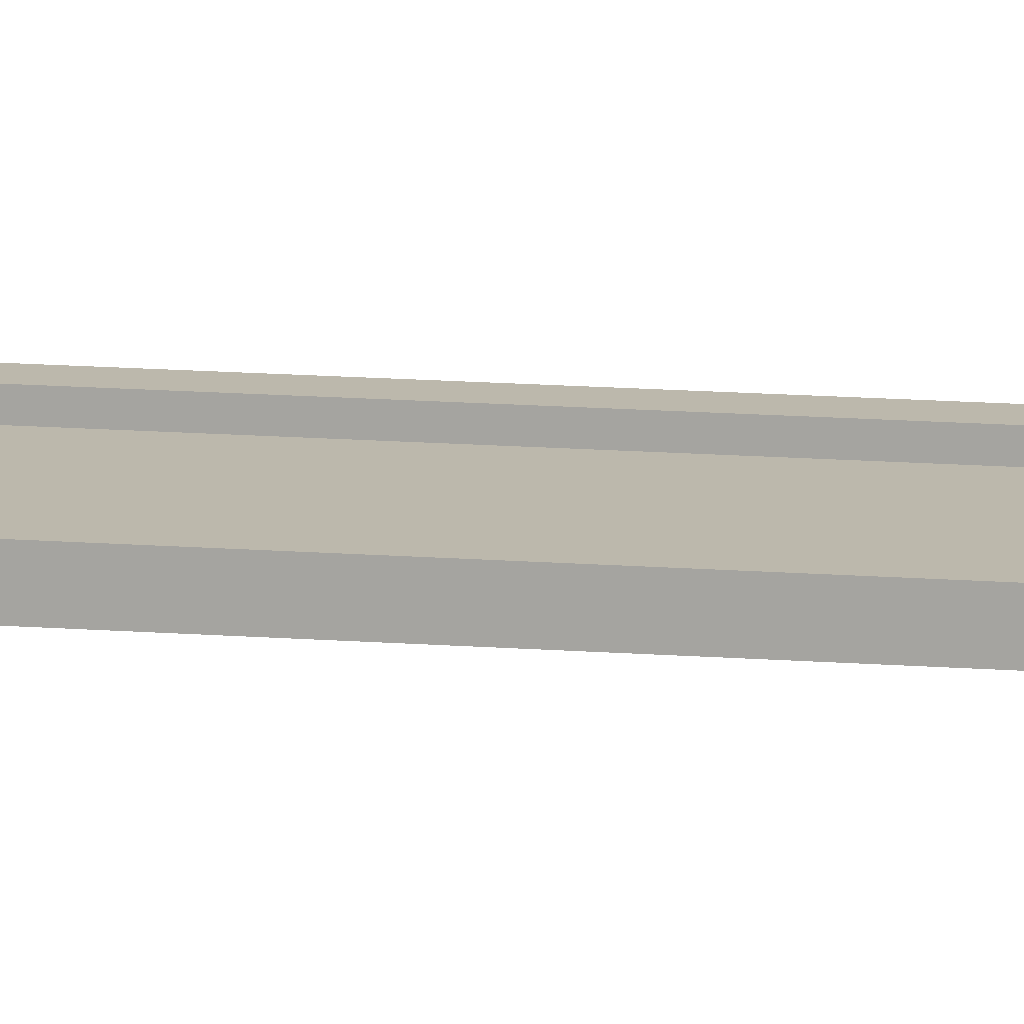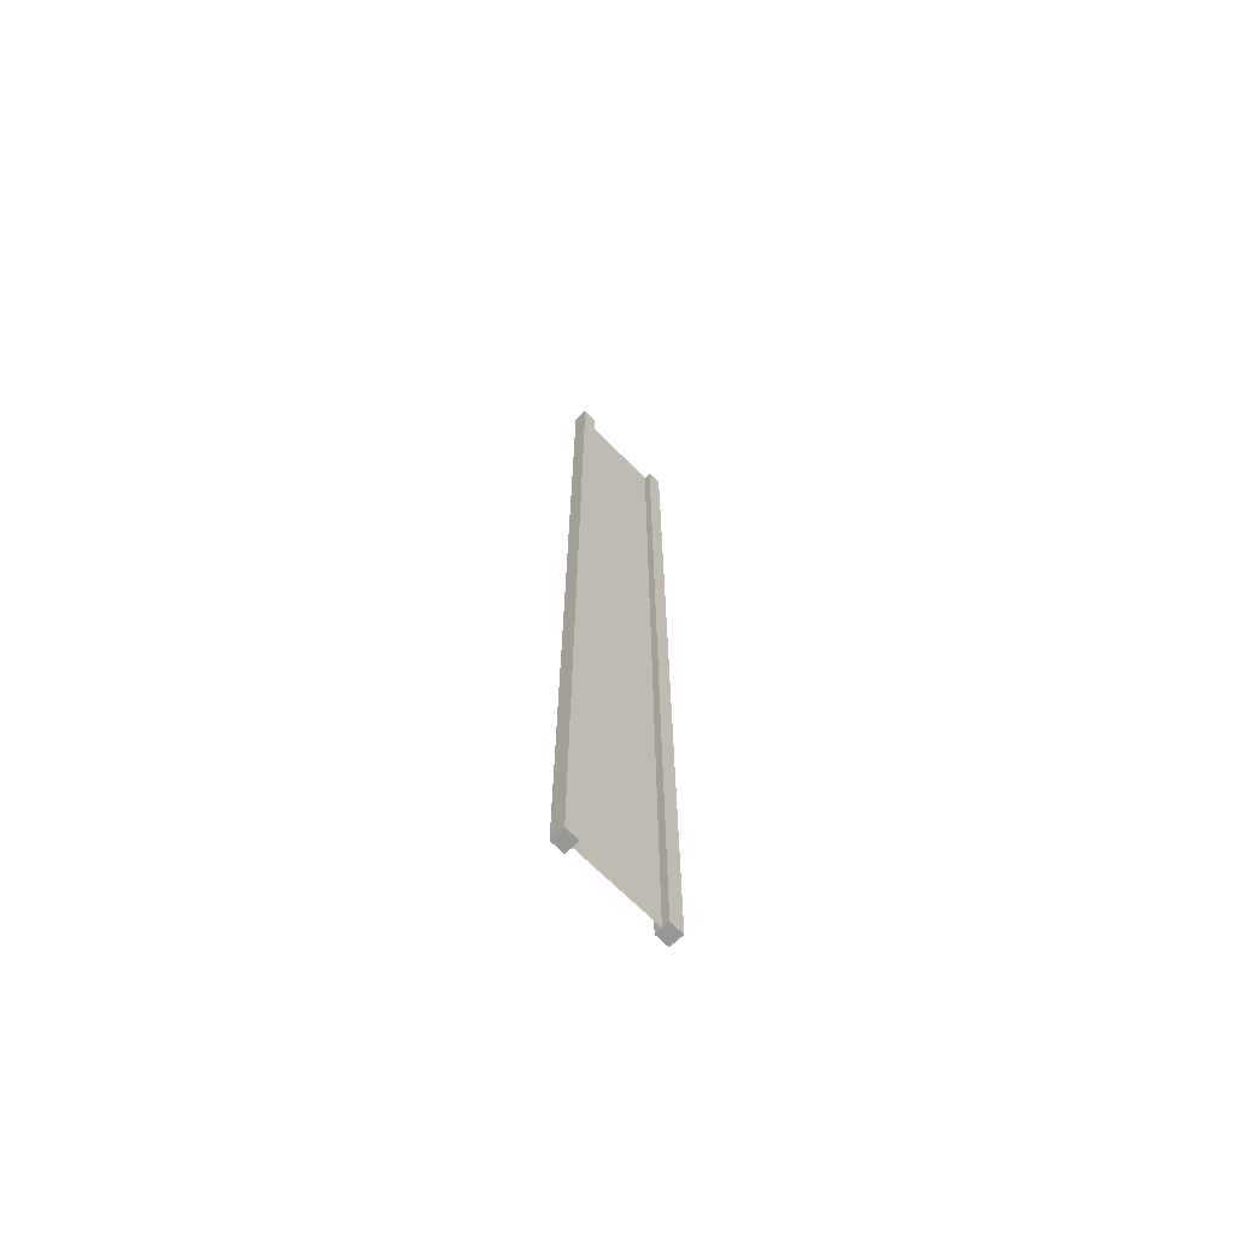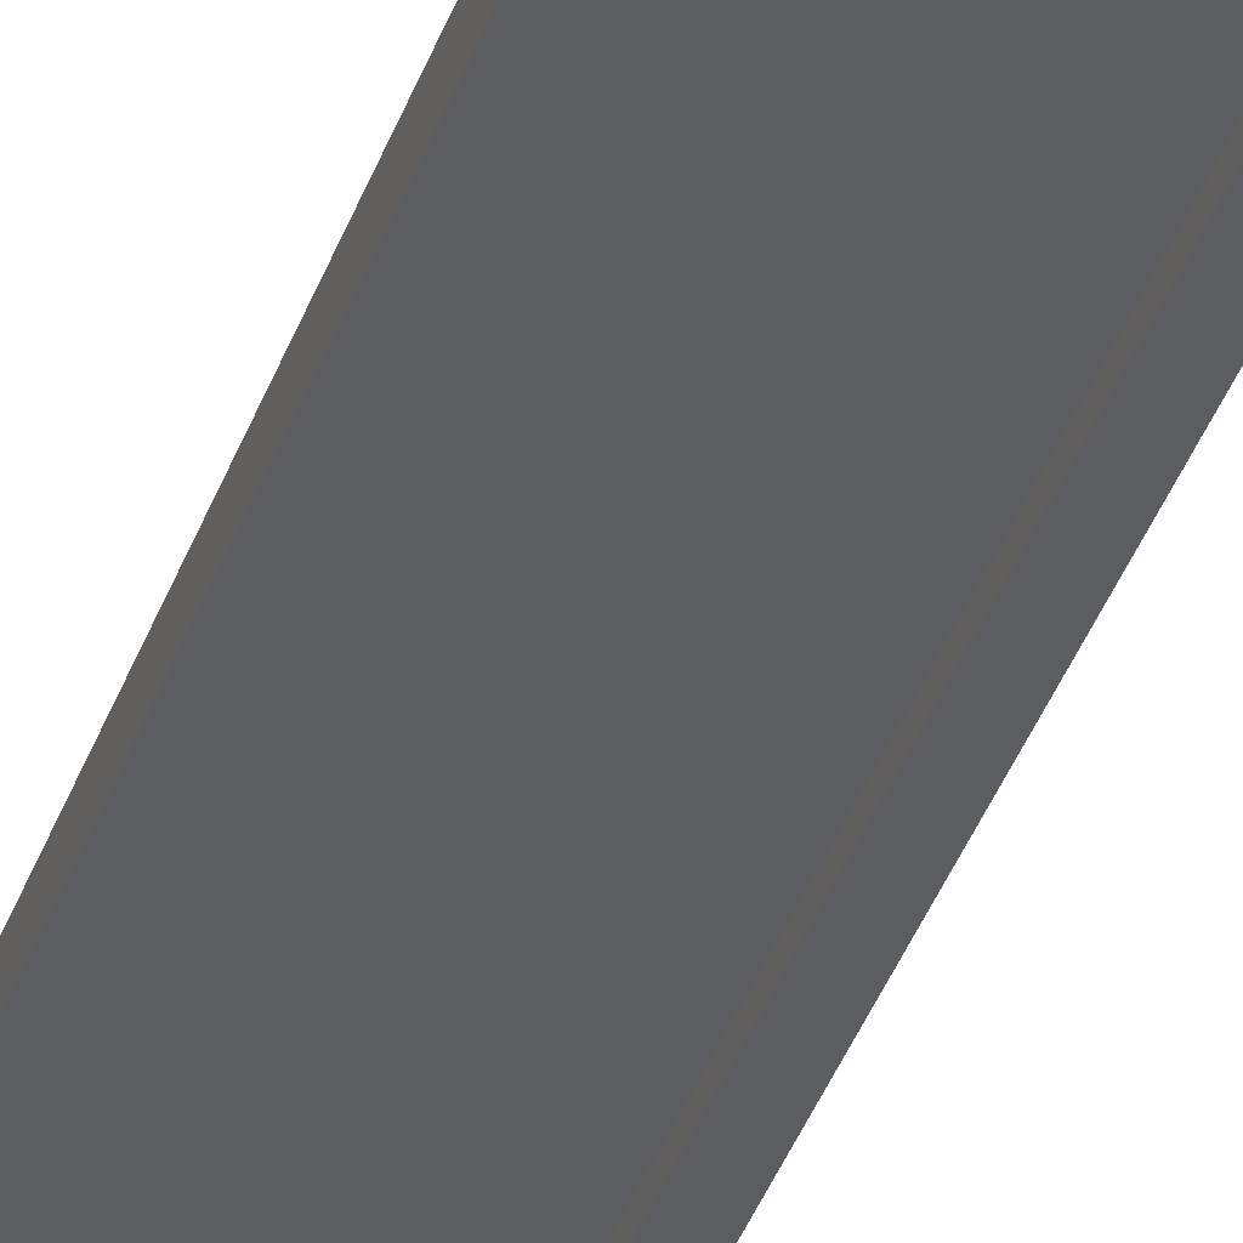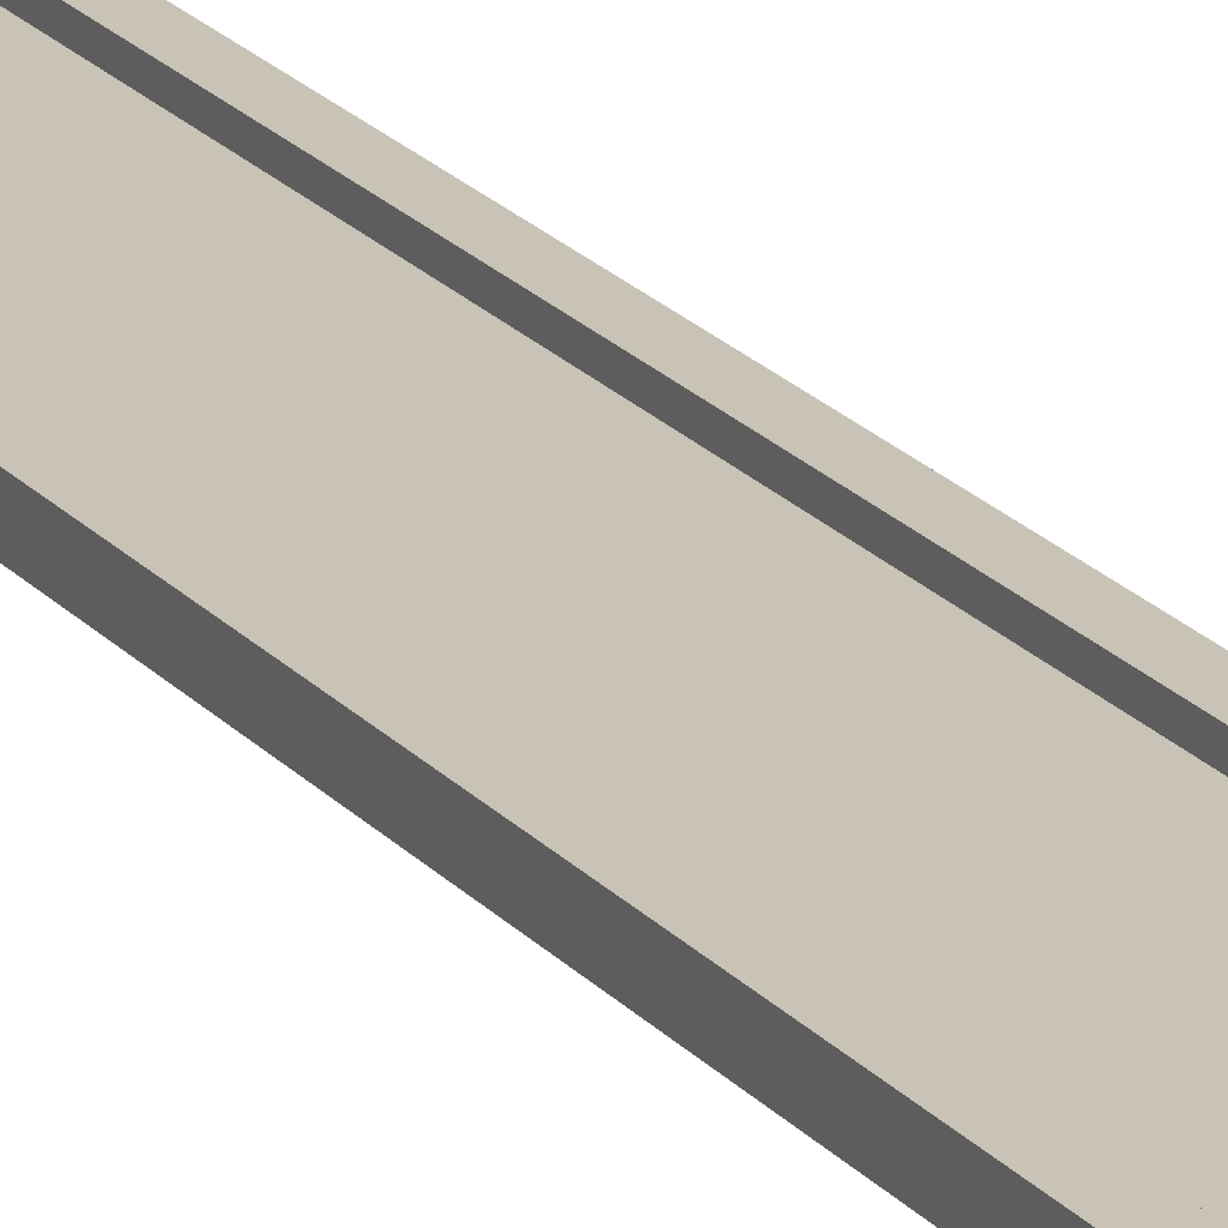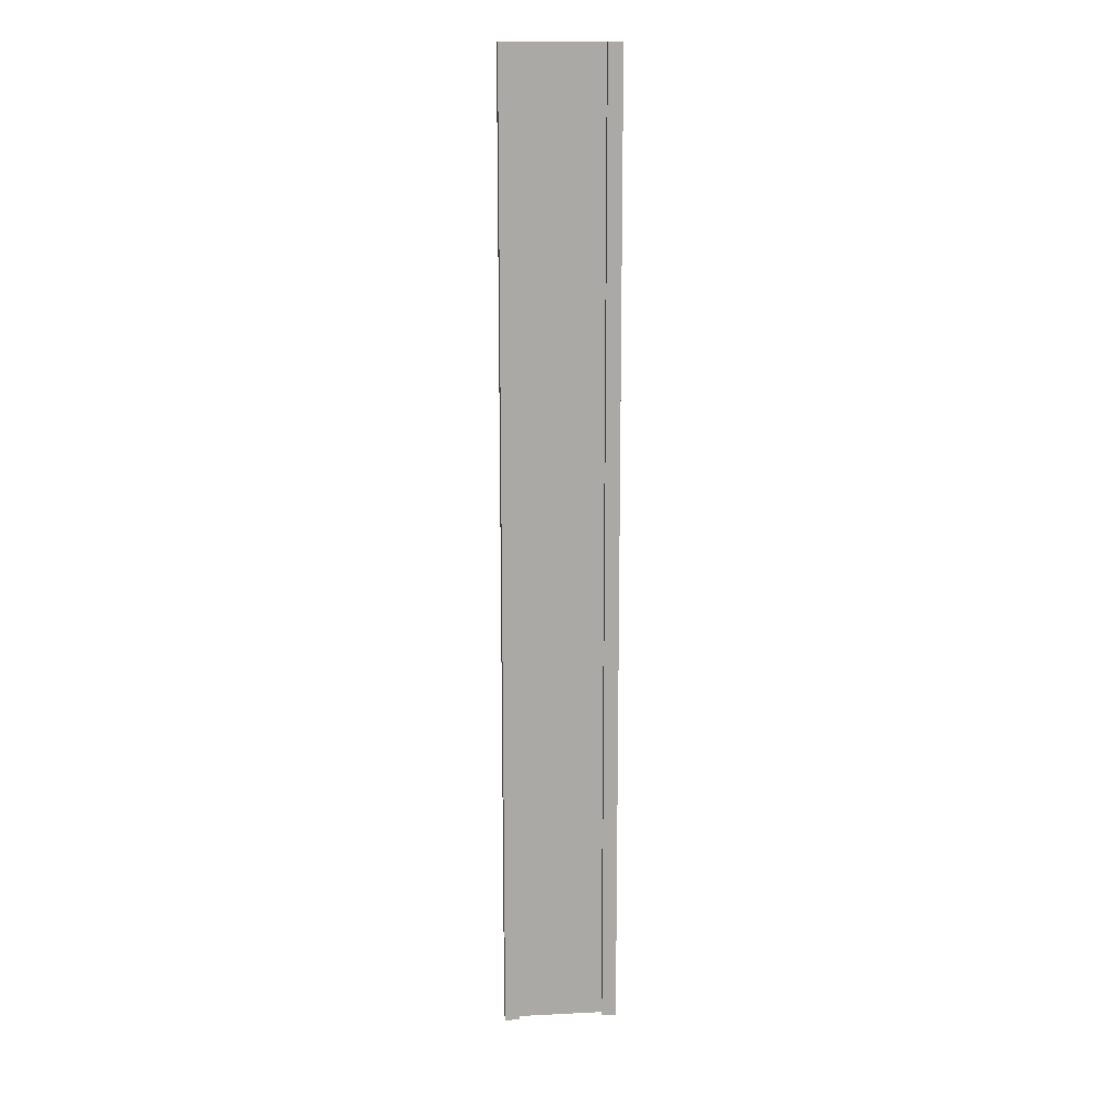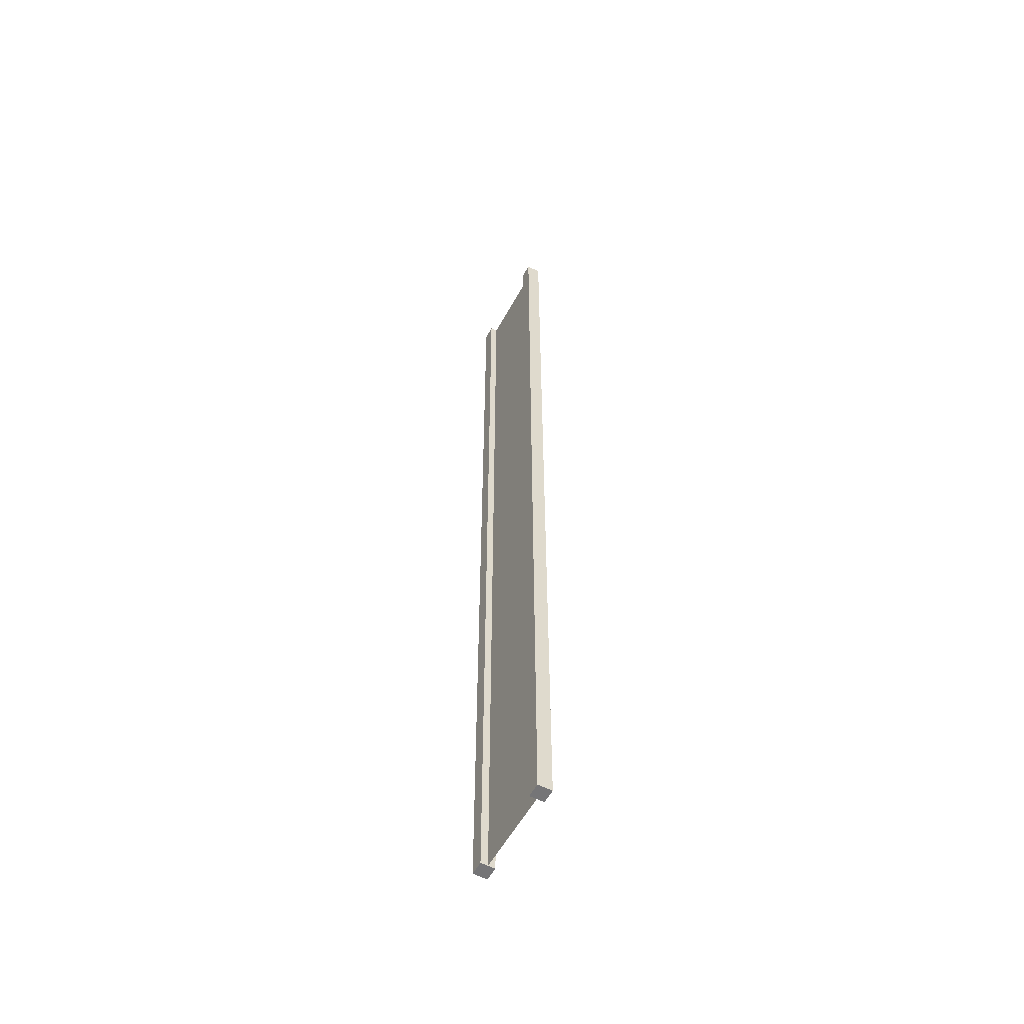
<metadata>
{"format":"obj","ext":"obj","renderer":"f3d","projection":"perspective","resolution":1024,"background":"white","views":[{"elev":14.6,"azim":99.5,"up":"+Z"},{"elev":-68.1,"azim":-45.5,"up":"+Y"},{"elev":-37.1,"azim":-17.8,"up":"+Z"},{"elev":19.5,"azim":153.1,"up":"+Z"},{"elev":14.9,"azim":-6.1,"up":"+Y"},{"elev":-56.6,"azim":-118.3,"up":"+Y"}]}
</metadata>
<code>
g pb_Mesh-172812
v -0.75 -3 0.25
v -1 -3 0.25
v -0.75 14 0.25
v -1 14 0.25
v -1 -3 0.25
v -1 -3 -2.384e-07
v -1 14 0.25
v -1 14 1.192e-07
v -1 -3 -2.384e-07
v -0.75 -3 -1.49e-07
v -1 14 1.192e-07
v -0.75 14 -1.46e-06
v 1 -3 4.768e-07
v 1 -3 0.25
v 1 14 -1.073e-06
v 1 14 0.25
v -0.75 14 0.25
v -1 14 0.25
v -0.75 14 -1.46e-06
v -1 14 1.192e-07
v -0.75 -3 -1.49e-07
v -1 -3 -2.384e-07
v -0.75 -3 0.25
v -1 -3 0.25
v 0.75 -3 3.874e-07
v 0.75 -3 0.25
v 1 -3 4.768e-07
v 1 -3 0.25
v 0.75 14 -1.401e-06
v 0.75 -3 3.874e-07
v 1 14 -1.073e-06
v 1 -3 4.768e-07
v 0.75 -3 0.25
v 0.75 14 0.25
v 1 -3 0.25
v 1 14 0.25
v 0.75 14 0.25
v 0.75 14 -1.401e-06
v 1 14 0.25
v 1 14 -1.073e-06
v -0.75 -3 0.25
v -0.75 14 0.25
v -0.75 -3 -1.49e-07
v -0.75 14 -1.46e-06
v 0.75 14 0.25
v 0.75 -3 0.25
v 0.75 14 -1.401e-06
v 0.75 -3 3.874e-07
v -0.75 -3 0.125
v -0.75 14 0.125
v 0.75 -3 0.125
v 0.75 14 0.125
g pb_Mesh-172812_0
f 3 2 1
f 3 4 2
f 7 6 5
f 7 8 6
f 11 10 9
f 11 12 10
f 15 14 13
f 15 16 14
f 19 18 17
f 19 20 18
f 23 22 21
f 23 24 22
f 27 26 25
f 27 28 26
f 31 30 29
f 31 32 30
f 35 34 33
f 35 36 34
f 39 38 37
f 39 40 38
f 43 42 41
f 43 44 42
f 47 46 45
f 47 48 46
g pb_Mesh-172812_1
f 51 50 49
f 51 52 50

</code>
